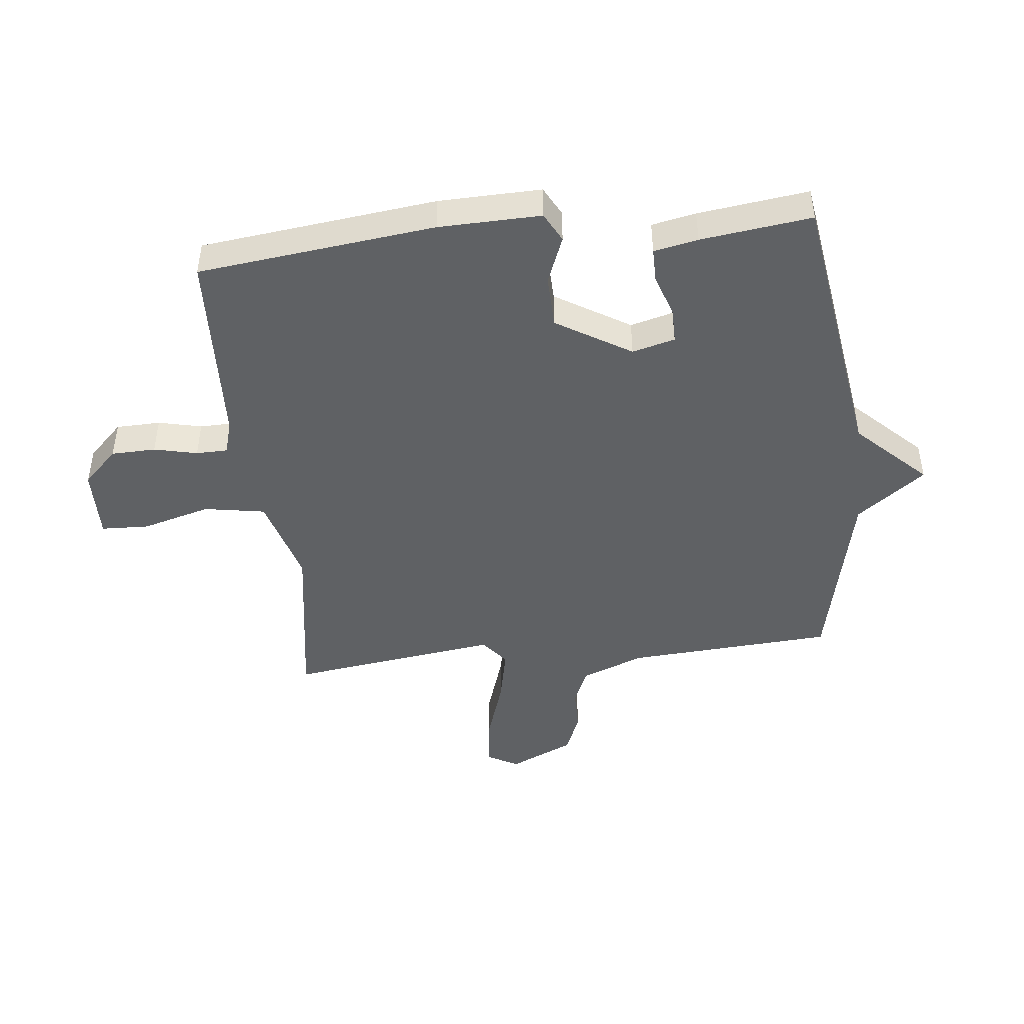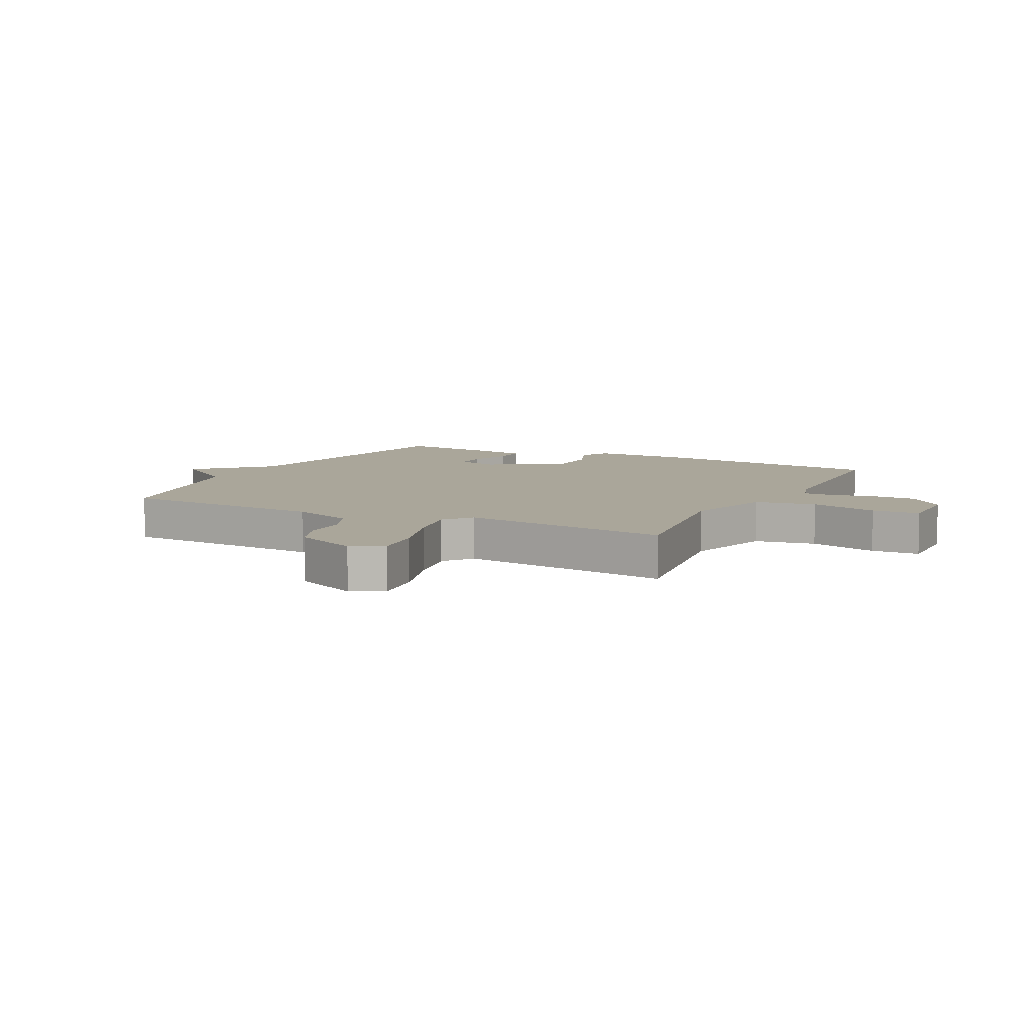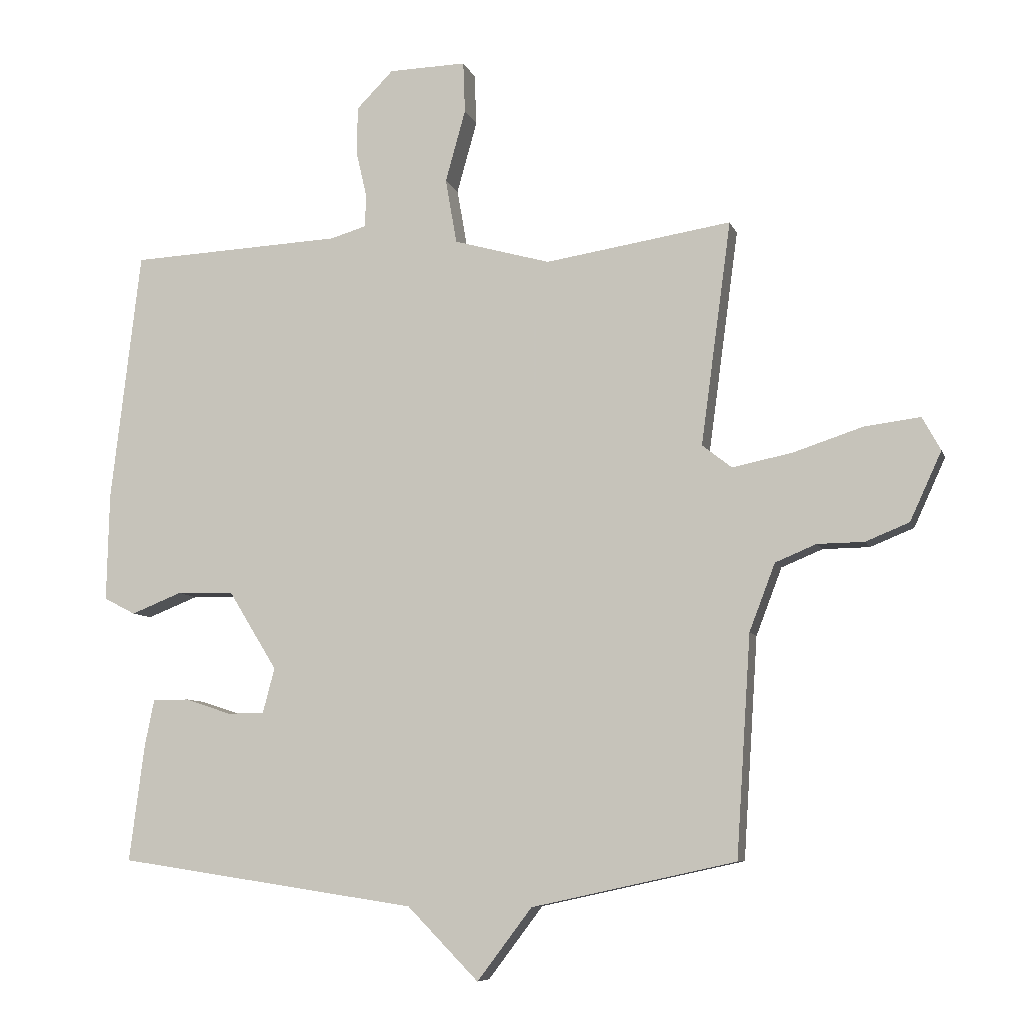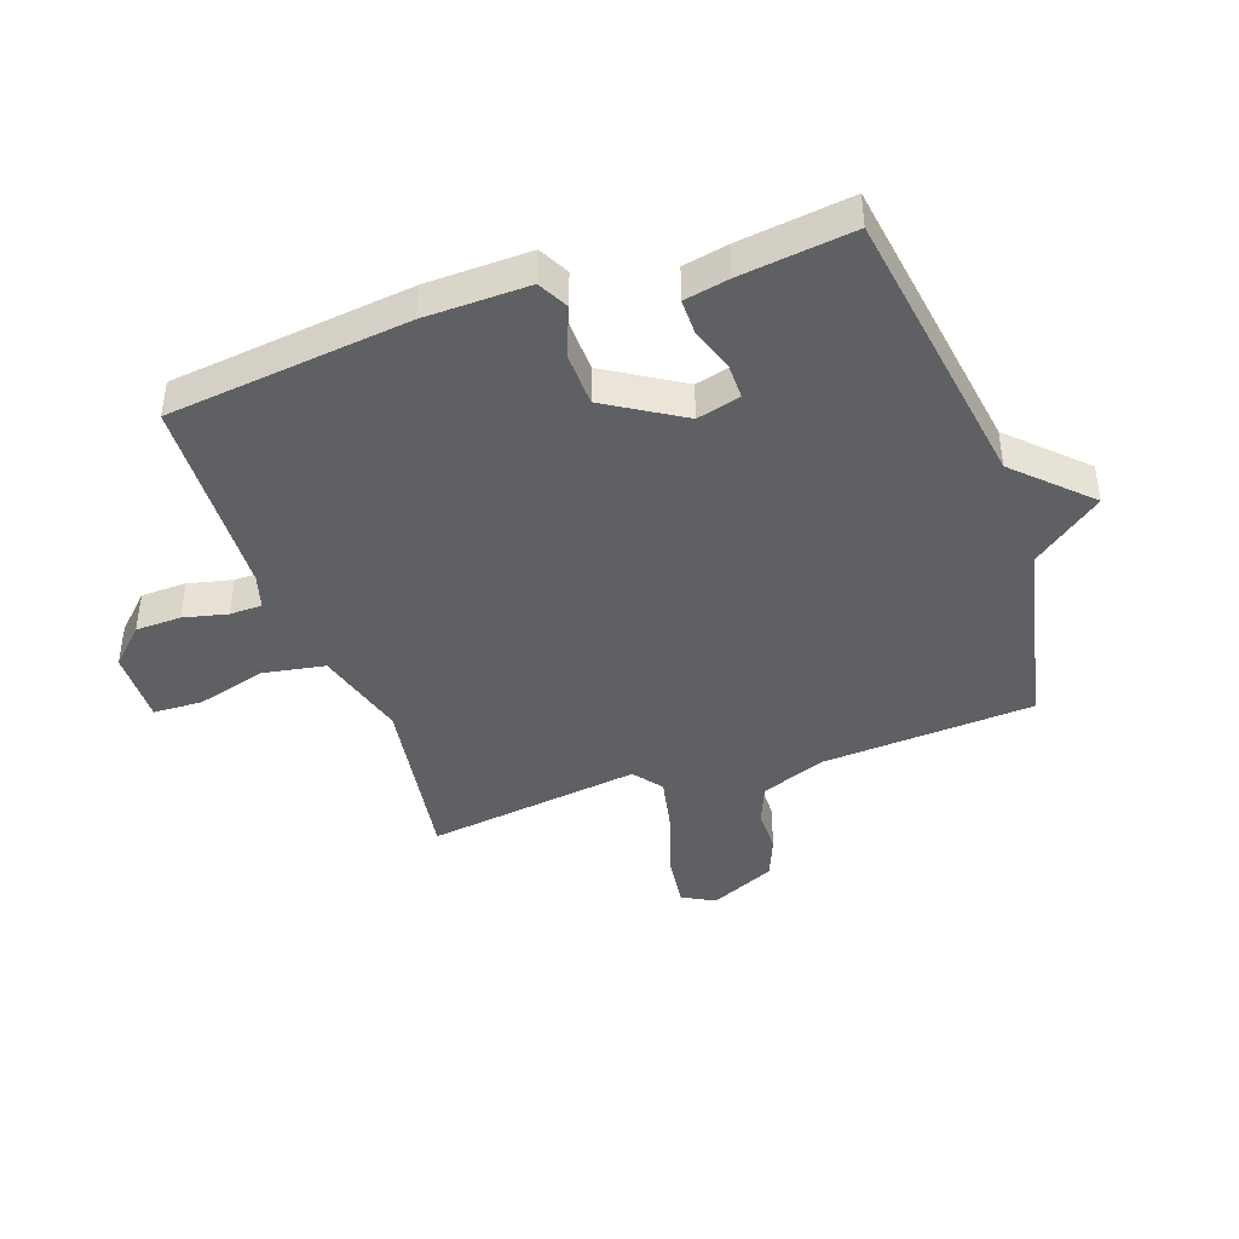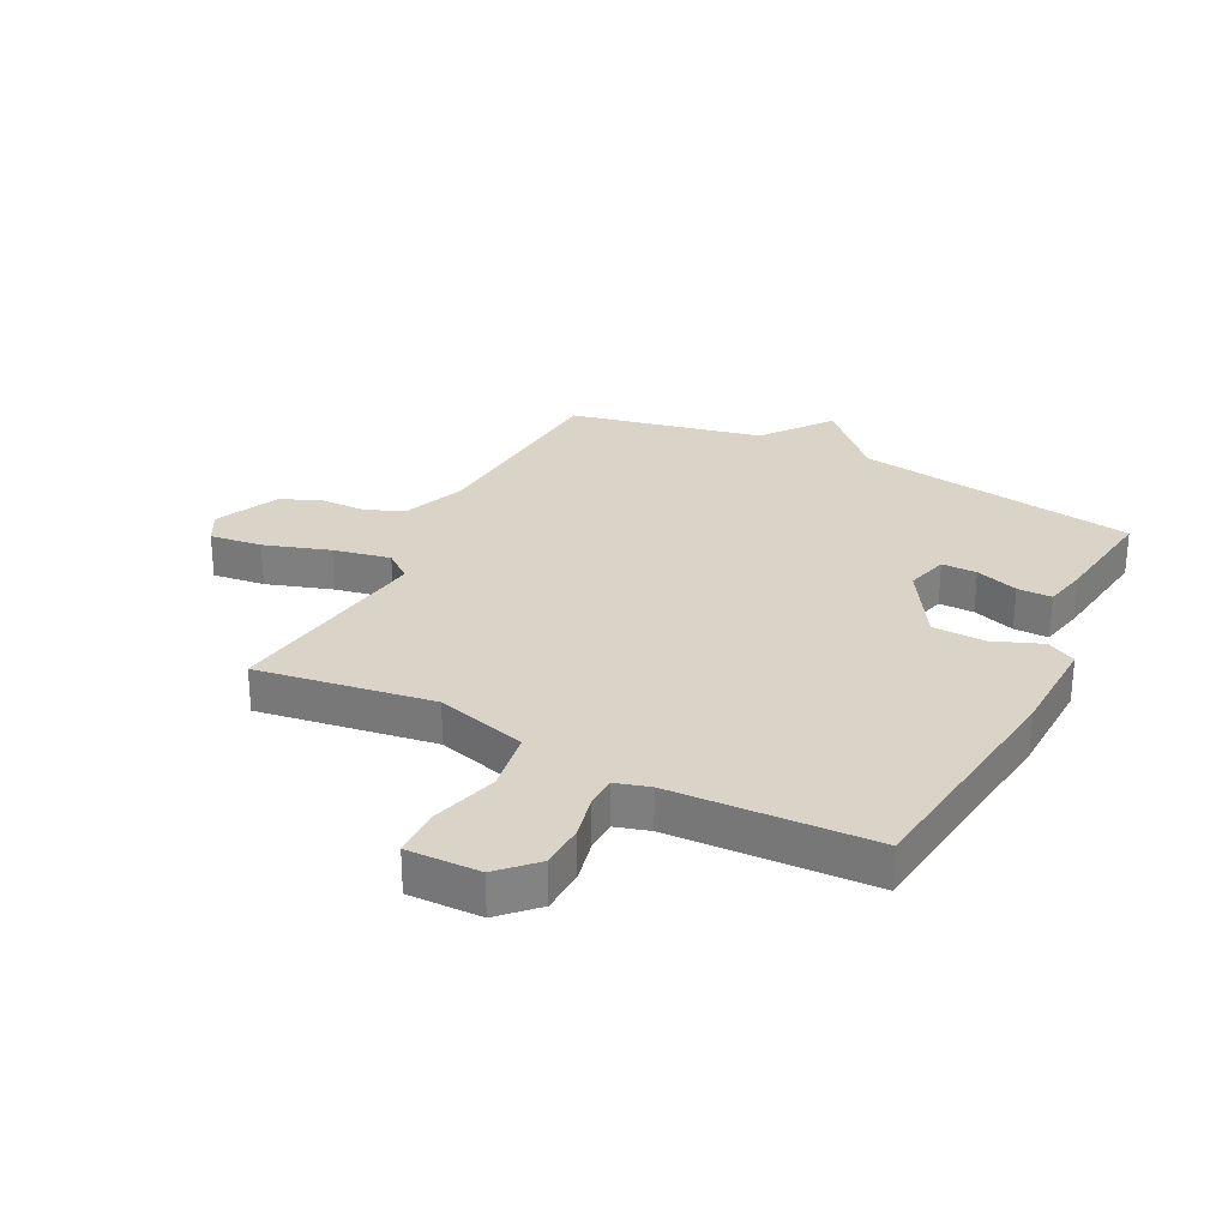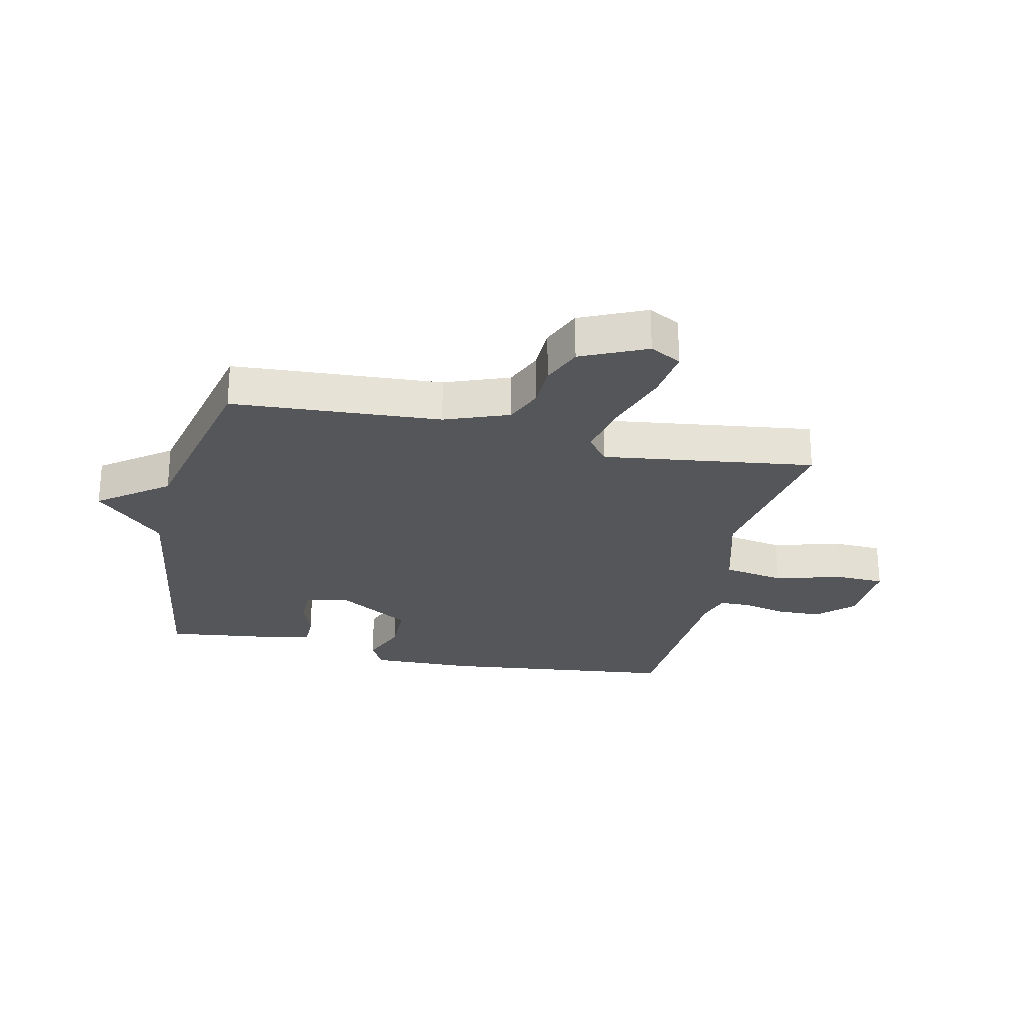
<metadata>
{"format":"obj","ext":"obj","renderer":"f3d","projection":"perspective","resolution":1024,"background":"white","views":[{"elev":-45.4,"azim":96.3,"up":"+Y"},{"elev":7.8,"azim":-63.0,"up":"+Y"},{"elev":-7.7,"azim":-165.4,"up":"+Z"},{"elev":-42.3,"azim":109.3,"up":"+Y"},{"elev":28.6,"azim":27.2,"up":"+Y"},{"elev":-25.7,"azim":-102.7,"up":"+Y"}]}
</metadata>
<code>
v -0.5 0.07 0.5
v -0.204 0.07 0.454
v -0.051 0.07 0.497
v -0.033 0.07 0.6
v -0.065 0.07 0.715
v -0.062 0.07 0.796
v 0.061 0.07 0.793
v 0.119 0.07 0.734
v 0.121 0.07 0.659
v 0.104 0.07 0.586
v 0.105 0.07 0.533
v 0.162 0.07 0.516
v 0.5 0.07 0.5
v 0.547 0.07 0.101
v 0.551 0.07 -0.071
v 0.501 0.07 -0.097
v 0.42 0.07 -0.065
v 0.33 0.07 -0.067
v 0.253 0.07 -0.192
v 0.272 0.07 -0.264
v 0.331 0.07 -0.264
v 0.403 0.07 -0.24
v 0.461 0.07 -0.24
v 0.476 0.07 -0.314
v 0.5 0.07 -0.5
v 0.024 0.07 -0.571
v -0.089 0.07 -0.686
v -0.176 0.07 -0.571
v -0.5 0.07 -0.5
v -0.523 0.07 -0.15
v -0.564 0.07 -0.043
v -0.629 0.07 -0.016
v -0.703 0.07 -0.015
v -0.772 0.07 0.013
v -0.822 0.07 0.122
v -0.793 0.07 0.175
v -0.705 0.07 0.164
v -0.595 0.07 0.128
v -0.499 0.07 0.108
v -0.452 0.07 0.145
v -0.5 0 0.5
v -0.204 0 0.454
v -0.051 0 0.497
v -0.033 0 0.6
v -0.065 0 0.715
v -0.062 0 0.796
v 0.061 0 0.793
v 0.119 0 0.734
v 0.121 0 0.659
v 0.104 0 0.586
v 0.105 0 0.533
v 0.162 0 0.516
v 0.5 0 0.5
v 0.547 0 0.101
v 0.551 0 -0.071
v 0.501 0 -0.097
v 0.42 0 -0.065
v 0.33 0 -0.067
v 0.253 0 -0.192
v 0.272 0 -0.264
v 0.331 0 -0.264
v 0.403 0 -0.24
v 0.461 0 -0.24
v 0.476 0 -0.314
v 0.5 0 -0.5
v 0.024 0 -0.571
v -0.089 0 -0.686
v -0.176 0 -0.571
v -0.5 0 -0.5
v -0.523 0 -0.15
v -0.564 0 -0.043
v -0.629 0 -0.016
v -0.703 0 -0.015
v -0.772 0 0.013
v -0.822 0 0.122
v -0.793 0 0.175
v -0.705 0 0.164
v -0.595 0 0.128
v -0.499 0 0.108
v -0.452 0 0.145
f 36 37 38
f 35 36 38
f 34 35 38
f 33 34 38
f 32 33 38
f 31 32 38 39
f 30 31 39 40
f 28 29 30 40
f 40 1 2
f 28 40 2
f 27 28 2
f 26 27 2
f 24 25 26
f 23 24 26
f 22 23 26
f 21 22 26
f 15 16 17
f 14 15 17
f 13 14 17
f 12 13 17
f 11 12 17 18
f 8 9 10
f 7 8 10
f 6 7 10
f 5 6 10
f 4 5 10
f 3 4 10 11
f 11 18 19
f 3 11 19
f 2 3 19
f 20 21 26
f 2 19 20 26
f 78 77 76
f 78 76 75
f 78 75 74
f 78 74 73
f 78 73 72
f 79 78 72 71
f 80 79 71 70
f 80 70 69 68
f 42 41 80
f 42 80 68
f 42 68 67
f 42 67 66
f 66 65 64
f 66 64 63
f 66 63 62
f 66 62 61
f 57 56 55
f 57 55 54
f 57 54 53
f 57 53 52
f 58 57 52 51
f 50 49 48
f 50 48 47
f 50 47 46
f 50 46 45
f 50 45 44
f 51 50 44 43
f 59 58 51
f 59 51 43
f 59 43 42
f 66 61 60
f 66 60 59 42
f 1 41 42 2
f 2 42 43 3
f 3 43 44 4
f 4 44 45 5
f 5 45 46 6
f 6 46 47 7
f 7 47 48 8
f 8 48 49 9
f 9 49 50 10
f 10 50 51 11
f 11 51 52 12
f 12 52 53 13
f 13 53 54 14
f 14 54 55 15
f 15 55 56 16
f 16 56 57 17
f 17 57 58 18
f 18 58 59 19
f 19 59 60 20
f 20 60 61 21
f 21 61 62 22
f 22 62 63 23
f 23 63 64 24
f 24 64 65 25
f 25 65 66 26
f 26 66 67 27
f 27 67 68 28
f 28 68 69 29
f 29 69 70 30
f 30 70 71 31
f 31 71 72 32
f 32 72 73 33
f 33 73 74 34
f 34 74 75 35
f 35 75 76 36
f 36 76 77 37
f 37 77 78 38
f 38 78 79 39
f 39 79 80 40
f 40 80 41 1

</code>
